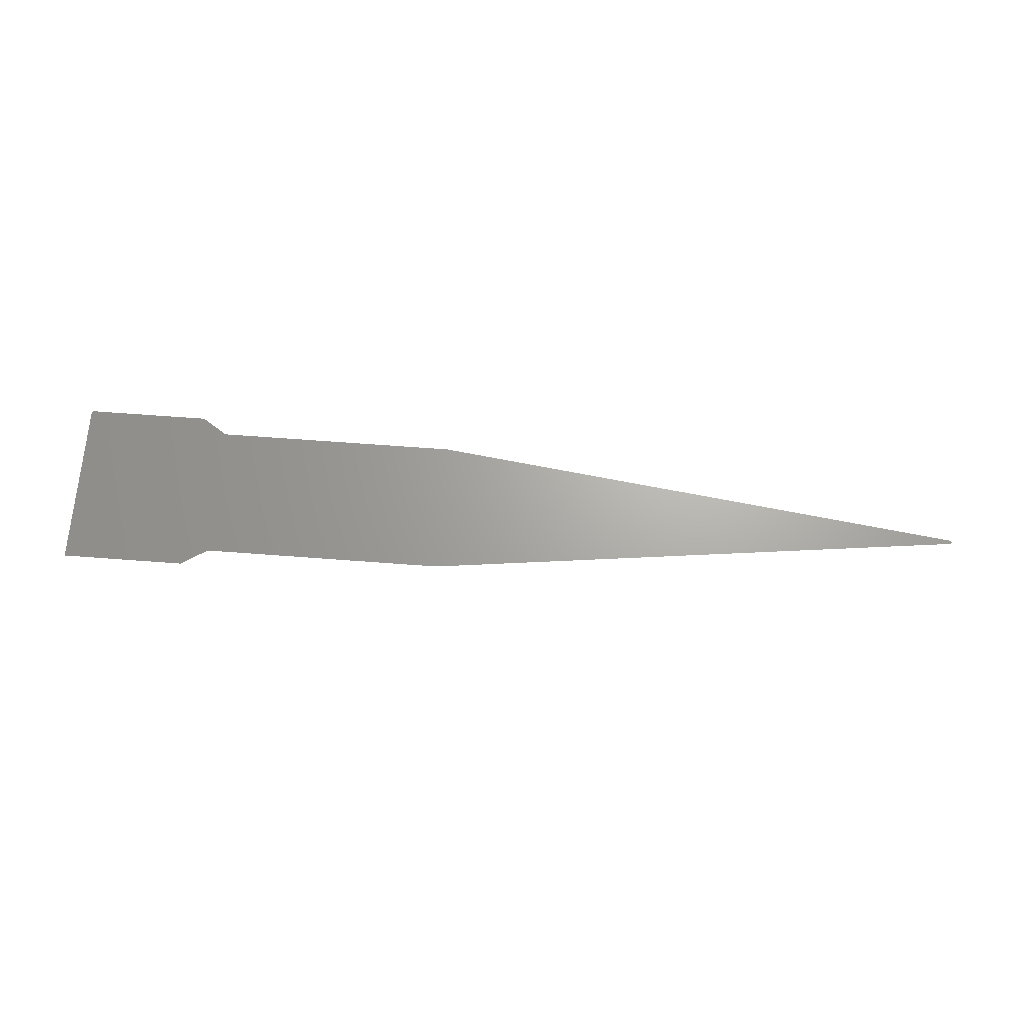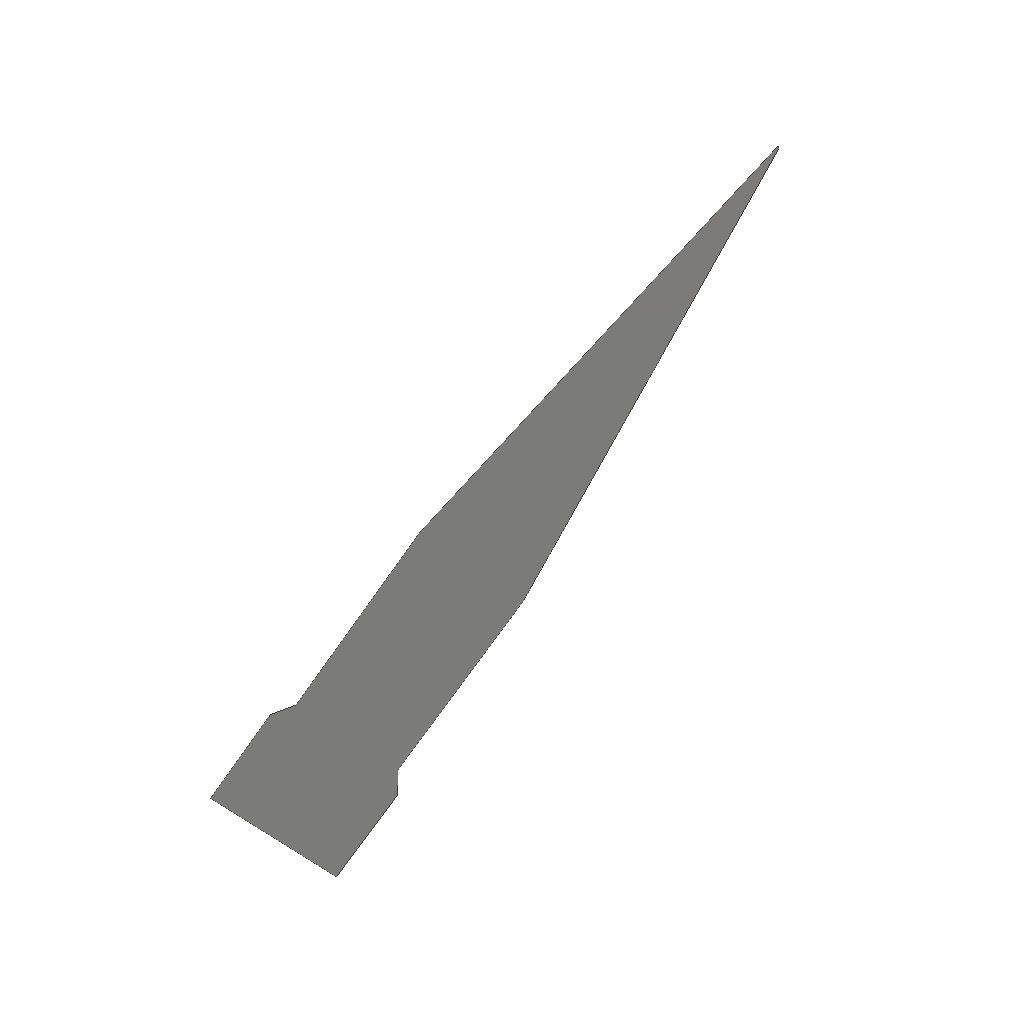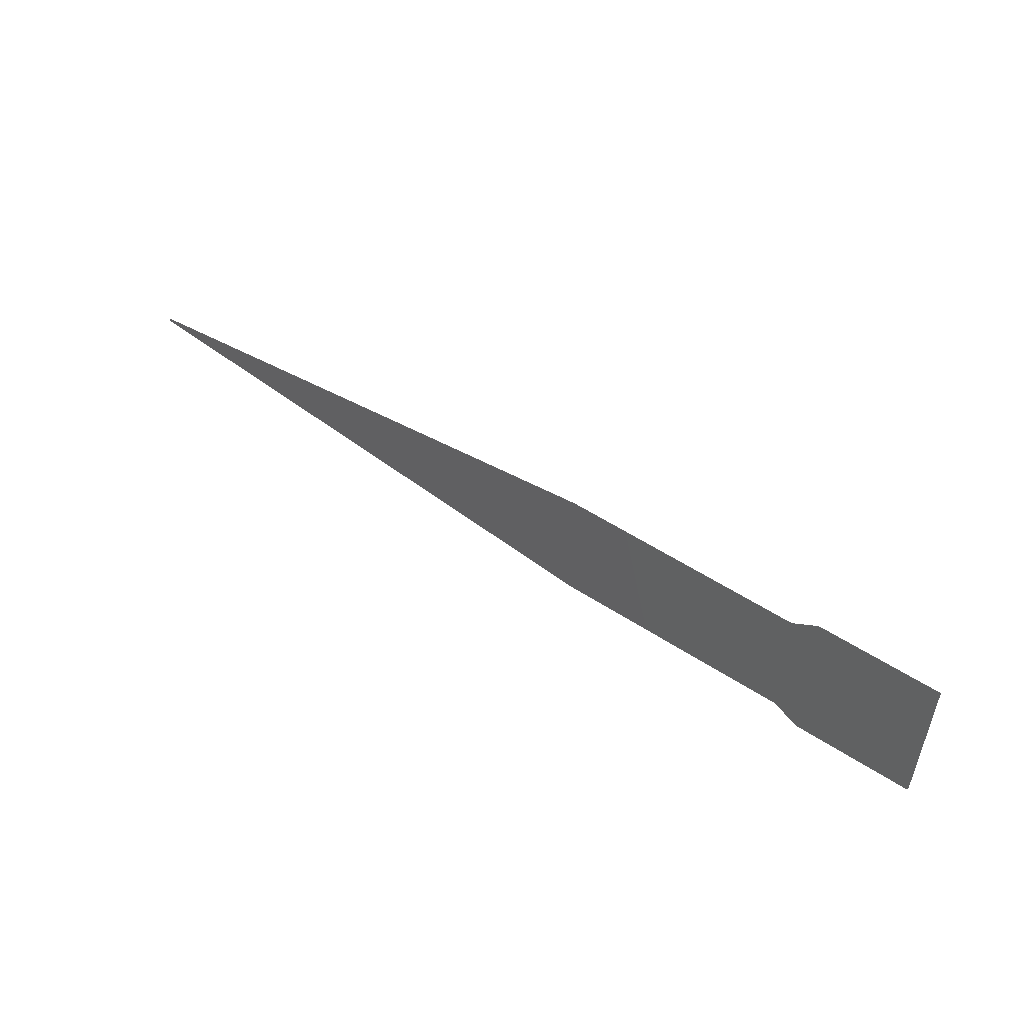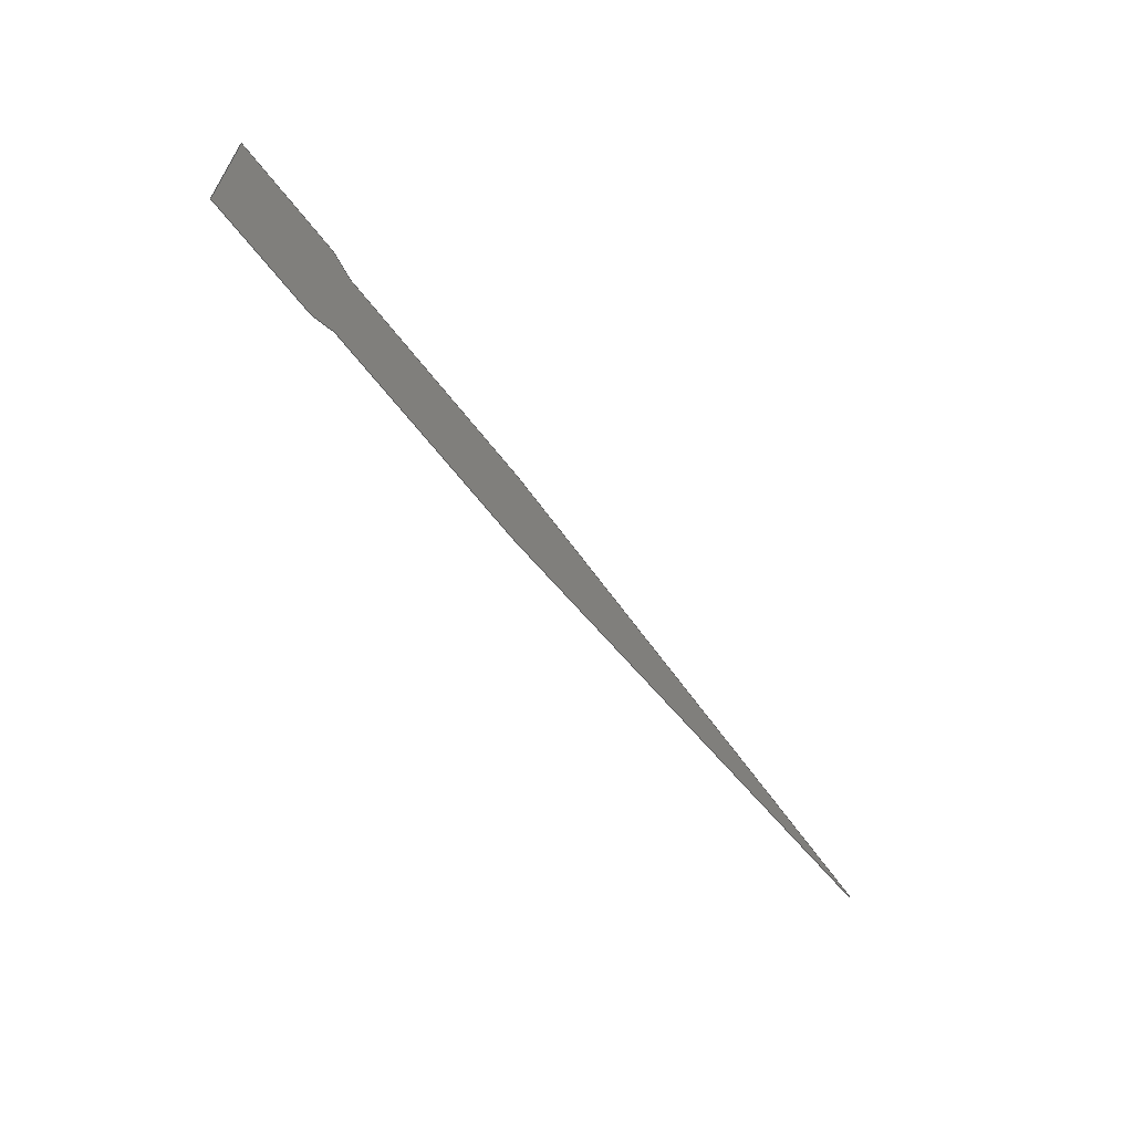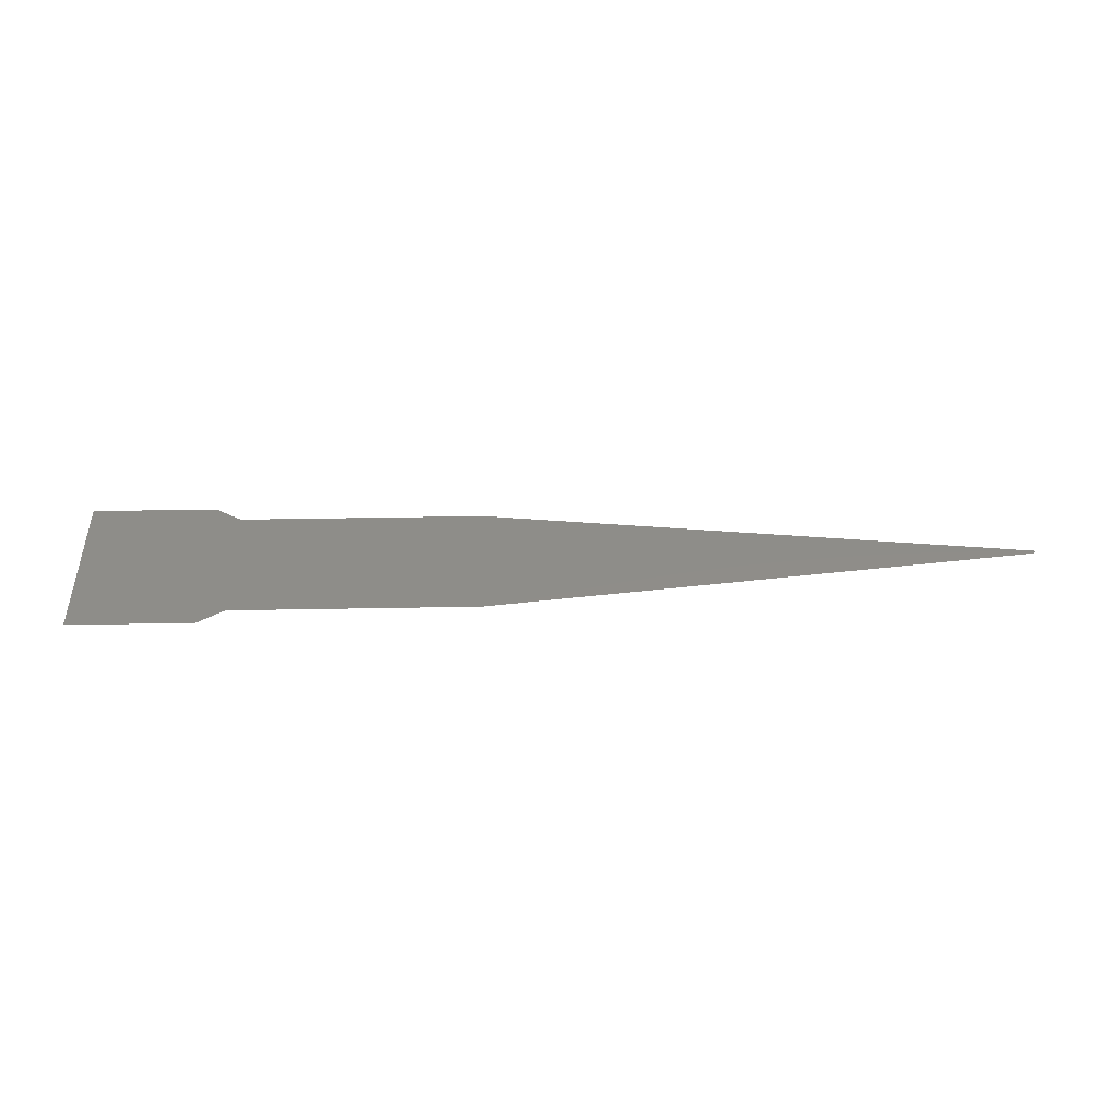
<metadata>
{"format":"step","ext":"step","renderer":"f3d","projection":"perspective","resolution":1024,"background":"white","views":[{"elev":67.0,"azim":-175.7,"up":"+Z"},{"elev":-74.2,"azim":-125.1,"up":"+Z"},{"elev":51.5,"azim":35.7,"up":"+Y"},{"elev":-63.2,"azim":127.4,"up":"+Y"},{"elev":40.2,"azim":178.7,"up":"+Z"}]}
</metadata>
<code>
ISO-10303-21;
DATA;
#1 = APPLICATION_PROTOCOL_DEFINITION('international standard',
  'automotive_design',2000,#2);
#2 = APPLICATION_CONTEXT(
  'core data for automotive mechanical design processes');
#3 = SHAPE_DEFINITION_REPRESENTATION(#4,#10);
#4 = PRODUCT_DEFINITION_SHAPE('','',#5);
#5 = PRODUCT_DEFINITION('design','',#6,#9);
#6 = PRODUCT_DEFINITION_FORMATION('','',#7);
#7 = PRODUCT('Open CASCADE STEP translator 7.5 2',
  'Open CASCADE STEP translator 7.5 2','',(#8));
#8 = PRODUCT_CONTEXT('',#2,'mechanical');
#9 = PRODUCT_DEFINITION_CONTEXT('part definition',#2,'design');
#10 = MANIFOLD_SURFACE_SHAPE_REPRESENTATION('',(#11,#15),#203);
#11 = AXIS2_PLACEMENT_3D('',#12,#13,#14);
#12 = CARTESIAN_POINT('',(0,0,0));
#13 = DIRECTION('',(0,0,1));
#14 = DIRECTION('',(1,0,-0));
#15 = SHELL_BASED_SURFACE_MODEL('',(#16));
#16 = OPEN_SHELL('',(#17));
#17 = ADVANCED_FACE('',(#18),#32,.T.);
#18 = FACE_BOUND('',#19,.T.);
#19 = EDGE_LOOP('',(#20,#43,#60,#77,#93,#109,#125,#141,#157,#173,#189));
#20 = ORIENTED_EDGE('',*,*,#21,.F.);
#21 = EDGE_CURVE('',#22,#24,#26,.T.);
#22 = VERTEX_POINT('',#23);
#23 = CARTESIAN_POINT('',(2.195,2.481,0));
#24 = VERTEX_POINT('',#25);
#25 = CARTESIAN_POINT('',(1118,139.5,0));
#26 = SURFACE_CURVE('',#27,(#31),.PCURVE_S1);
#27 = LINE('',#28,#29);
#28 = CARTESIAN_POINT('',(2.195,2.481,0));
#29 = VECTOR('',#30,1);
#30 = DIRECTION('',(0.9925,0.1219,0));
#31 = PCURVE('',#32,#37);
#32 = PLANE('',#33);
#33 = AXIS2_PLACEMENT_3D('',#34,#35,#36);
#34 = CARTESIAN_POINT('',(0,0,-0));
#35 = DIRECTION('',(0,0,1));
#36 = DIRECTION('',(1,0,-0));
#37 = DEFINITIONAL_REPRESENTATION('',(#38),#42);
#38 = LINE('',#39,#40);
#39 = CARTESIAN_POINT('',(2.195,2.481));
#40 = VECTOR('',#41,1);
#41 = DIRECTION('',(0.9925,0.1219));
#42 = ( GEOMETRIC_REPRESENTATION_CONTEXT(2) 
PARAMETRIC_REPRESENTATION_CONTEXT() REPRESENTATION_CONTEXT('2D SPACE',''
  ) );
#43 = ORIENTED_EDGE('',*,*,#44,.T.);
#44 = EDGE_CURVE('',#22,#45,#47,.T.);
#45 = VERTEX_POINT('',#46);
#46 = CARTESIAN_POINT('',(0,0,0));
#47 = SURFACE_CURVE('',#48,(#53),.PCURVE_S1);
#48 = CIRCLE('',#49,2.5);
#49 = AXIS2_PLACEMENT_3D('',#50,#51,#52);
#50 = CARTESIAN_POINT('',(2.5,0,0));
#51 = DIRECTION('',(0,0,1));
#52 = DIRECTION('',(1,0,0));
#53 = PCURVE('',#32,#54);
#54 = DEFINITIONAL_REPRESENTATION('',(#55),#59);
#55 = CIRCLE('',#56,2.5);
#56 = AXIS2_PLACEMENT_2D('',#57,#58);
#57 = CARTESIAN_POINT('',(2.5,0));
#58 = DIRECTION('',(1,0));
#59 = ( GEOMETRIC_REPRESENTATION_CONTEXT(2) 
PARAMETRIC_REPRESENTATION_CONTEXT() REPRESENTATION_CONTEXT('2D SPACE',''
  ) );
#60 = ORIENTED_EDGE('',*,*,#61,.T.);
#61 = EDGE_CURVE('',#45,#62,#64,.T.);
#62 = VERTEX_POINT('',#63);
#63 = CARTESIAN_POINT('',(2.195,-2.481,
    3.039e-16));
#64 = SURFACE_CURVE('',#65,(#70),.PCURVE_S1);
#65 = CIRCLE('',#66,2.5);
#66 = AXIS2_PLACEMENT_3D('',#67,#68,#69);
#67 = CARTESIAN_POINT('',(2.5,0,0));
#68 = DIRECTION('',(0,0,1));
#69 = DIRECTION('',(0,-1,0));
#70 = PCURVE('',#32,#71);
#71 = DEFINITIONAL_REPRESENTATION('',(#72),#76);
#72 = CIRCLE('',#73,2.5);
#73 = AXIS2_PLACEMENT_2D('',#74,#75);
#74 = CARTESIAN_POINT('',(2.5,0));
#75 = DIRECTION('',(0,-1));
#76 = ( GEOMETRIC_REPRESENTATION_CONTEXT(2) 
PARAMETRIC_REPRESENTATION_CONTEXT() REPRESENTATION_CONTEXT('2D SPACE',''
  ) );
#77 = ORIENTED_EDGE('',*,*,#78,.T.);
#78 = EDGE_CURVE('',#62,#79,#81,.T.);
#79 = VERTEX_POINT('',#80);
#80 = CARTESIAN_POINT('',(1118,-139.5,1.708e-14
    ));
#81 = SURFACE_CURVE('',#82,(#86),.PCURVE_S1);
#82 = LINE('',#83,#84);
#83 = CARTESIAN_POINT('',(-18.01,0,0));
#84 = VECTOR('',#85,1);
#85 = DIRECTION('',(0.9925,-0.1219,0));
#86 = PCURVE('',#32,#87);
#87 = DEFINITIONAL_REPRESENTATION('',(#88),#92);
#88 = LINE('',#89,#90);
#89 = CARTESIAN_POINT('',(-18.01,0));
#90 = VECTOR('',#91,1);
#91 = DIRECTION('',(0.9925,-0.1219));
#92 = ( GEOMETRIC_REPRESENTATION_CONTEXT(2) 
PARAMETRIC_REPRESENTATION_CONTEXT() REPRESENTATION_CONTEXT('2D SPACE',''
  ) );
#93 = ORIENTED_EDGE('',*,*,#94,.T.);
#94 = EDGE_CURVE('',#79,#95,#97,.T.);
#95 = VERTEX_POINT('',#96);
#96 = CARTESIAN_POINT('',(1618,-139.5,1.708e-14
    ));
#97 = SURFACE_CURVE('',#98,(#102),.PCURVE_S1);
#98 = LINE('',#99,#100);
#99 = CARTESIAN_POINT('',(1118,-139.5,0));
#100 = VECTOR('',#101,1);
#101 = DIRECTION('',(1,0,0));
#102 = PCURVE('',#32,#103);
#103 = DEFINITIONAL_REPRESENTATION('',(#104),#108);
#104 = LINE('',#105,#106);
#105 = CARTESIAN_POINT('',(1118,-139.5));
#106 = VECTOR('',#107,1);
#107 = DIRECTION('',(1,0));
#108 = ( GEOMETRIC_REPRESENTATION_CONTEXT(2) 
PARAMETRIC_REPRESENTATION_CONTEXT() REPRESENTATION_CONTEXT('2D SPACE',''
  ) );
#109 = ORIENTED_EDGE('',*,*,#110,.T.);
#110 = EDGE_CURVE('',#95,#111,#113,.T.);
#111 = VERTEX_POINT('',#112);
#112 = CARTESIAN_POINT('',(1672,-174.4,
    2.136e-14));
#113 = SURFACE_CURVE('',#114,(#118),.PCURVE_S1);
#114 = LINE('',#115,#116);
#115 = CARTESIAN_POINT('',(1403,0,0));
#116 = VECTOR('',#117,1);
#117 = DIRECTION('',(0.8387,-0.5446,0));
#118 = PCURVE('',#32,#119);
#119 = DEFINITIONAL_REPRESENTATION('',(#120),#124);
#120 = LINE('',#121,#122);
#121 = CARTESIAN_POINT('',(1403,0));
#122 = VECTOR('',#123,1);
#123 = DIRECTION('',(0.8387,-0.5446));
#124 = ( GEOMETRIC_REPRESENTATION_CONTEXT(2) 
PARAMETRIC_REPRESENTATION_CONTEXT() REPRESENTATION_CONTEXT('2D SPACE',''
  ) );
#125 = ORIENTED_EDGE('',*,*,#126,.T.);
#126 = EDGE_CURVE('',#111,#127,#129,.T.);
#127 = VERTEX_POINT('',#128);
#128 = CARTESIAN_POINT('',(1926,-174.4,
    2.136e-14));
#129 = SURFACE_CURVE('',#130,(#134),.PCURVE_S1);
#130 = LINE('',#131,#132);
#131 = CARTESIAN_POINT('',(1672,-174.4,0));
#132 = VECTOR('',#133,1);
#133 = DIRECTION('',(1,0,0));
#134 = PCURVE('',#32,#135);
#135 = DEFINITIONAL_REPRESENTATION('',(#136),#140);
#136 = LINE('',#137,#138);
#137 = CARTESIAN_POINT('',(1672,-174.4));
#138 = VECTOR('',#139,1);
#139 = DIRECTION('',(1,0));
#140 = ( GEOMETRIC_REPRESENTATION_CONTEXT(2) 
PARAMETRIC_REPRESENTATION_CONTEXT() REPRESENTATION_CONTEXT('2D SPACE',''
  ) );
#141 = ORIENTED_EDGE('',*,*,#142,.F.);
#142 = EDGE_CURVE('',#143,#127,#145,.T.);
#143 = VERTEX_POINT('',#144);
#144 = CARTESIAN_POINT('',(1926,174.4,0));
#145 = SURFACE_CURVE('',#146,(#150),.PCURVE_S1);
#146 = LINE('',#147,#148);
#147 = CARTESIAN_POINT('',(1926,0,0));
#148 = VECTOR('',#149,1);
#149 = DIRECTION('',(0,-1,0));
#150 = PCURVE('',#32,#151);
#151 = DEFINITIONAL_REPRESENTATION('',(#152),#156);
#152 = LINE('',#153,#154);
#153 = CARTESIAN_POINT('',(1926,0));
#154 = VECTOR('',#155,1);
#155 = DIRECTION('',(0,-1));
#156 = ( GEOMETRIC_REPRESENTATION_CONTEXT(2) 
PARAMETRIC_REPRESENTATION_CONTEXT() REPRESENTATION_CONTEXT('2D SPACE',''
  ) );
#157 = ORIENTED_EDGE('',*,*,#158,.F.);
#158 = EDGE_CURVE('',#159,#143,#161,.T.);
#159 = VERTEX_POINT('',#160);
#160 = CARTESIAN_POINT('',(1672,174.4,0));
#161 = SURFACE_CURVE('',#162,(#166),.PCURVE_S1);
#162 = LINE('',#163,#164);
#163 = CARTESIAN_POINT('',(1672,174.4,0));
#164 = VECTOR('',#165,1);
#165 = DIRECTION('',(1,0,0));
#166 = PCURVE('',#32,#167);
#167 = DEFINITIONAL_REPRESENTATION('',(#168),#172);
#168 = LINE('',#169,#170);
#169 = CARTESIAN_POINT('',(1672,174.4));
#170 = VECTOR('',#171,1);
#171 = DIRECTION('',(1,0));
#172 = ( GEOMETRIC_REPRESENTATION_CONTEXT(2) 
PARAMETRIC_REPRESENTATION_CONTEXT() REPRESENTATION_CONTEXT('2D SPACE',''
  ) );
#173 = ORIENTED_EDGE('',*,*,#174,.F.);
#174 = EDGE_CURVE('',#175,#159,#177,.T.);
#175 = VERTEX_POINT('',#176);
#176 = CARTESIAN_POINT('',(1618,139.5,0));
#177 = SURFACE_CURVE('',#178,(#182),.PCURVE_S1);
#178 = LINE('',#179,#180);
#179 = CARTESIAN_POINT('',(1618,139.5,0));
#180 = VECTOR('',#181,1);
#181 = DIRECTION('',(0.8387,0.5446,0));
#182 = PCURVE('',#32,#183);
#183 = DEFINITIONAL_REPRESENTATION('',(#184),#188);
#184 = LINE('',#185,#186);
#185 = CARTESIAN_POINT('',(1618,139.5));
#186 = VECTOR('',#187,1);
#187 = DIRECTION('',(0.8387,0.5446));
#188 = ( GEOMETRIC_REPRESENTATION_CONTEXT(2) 
PARAMETRIC_REPRESENTATION_CONTEXT() REPRESENTATION_CONTEXT('2D SPACE',''
  ) );
#189 = ORIENTED_EDGE('',*,*,#190,.F.);
#190 = EDGE_CURVE('',#24,#175,#191,.T.);
#191 = SURFACE_CURVE('',#192,(#196),.PCURVE_S1);
#192 = LINE('',#193,#194);
#193 = CARTESIAN_POINT('',(1118,139.5,0));
#194 = VECTOR('',#195,1);
#195 = DIRECTION('',(1,0,0));
#196 = PCURVE('',#32,#197);
#197 = DEFINITIONAL_REPRESENTATION('',(#198),#202);
#198 = LINE('',#199,#200);
#199 = CARTESIAN_POINT('',(1118,139.5));
#200 = VECTOR('',#201,1);
#201 = DIRECTION('',(1,0));
#202 = ( GEOMETRIC_REPRESENTATION_CONTEXT(2) 
PARAMETRIC_REPRESENTATION_CONTEXT() REPRESENTATION_CONTEXT('2D SPACE',''
  ) );
#203 = ( GEOMETRIC_REPRESENTATION_CONTEXT(3) 
GLOBAL_UNCERTAINTY_ASSIGNED_CONTEXT((#207)) GLOBAL_UNIT_ASSIGNED_CONTEXT
((#204,#205,#206)) REPRESENTATION_CONTEXT('Context #1',
  '3D Context with UNIT and UNCERTAINTY') );
#204 = ( LENGTH_UNIT() NAMED_UNIT(*) SI_UNIT($,.METRE.) );
#205 = ( NAMED_UNIT(*) PLANE_ANGLE_UNIT() SI_UNIT($,.RADIAN.) );
#206 = ( NAMED_UNIT(*) SI_UNIT($,.STERADIAN.) SOLID_ANGLE_UNIT() );
#207 = UNCERTAINTY_MEASURE_WITH_UNIT(LENGTH_MEASURE(1e-06),#204,
  'distance_accuracy_value','confusion accuracy');
#208 = PRODUCT_RELATED_PRODUCT_CATEGORY('part',$,(#7));
ENDSEC;
END-ISO-10303-21;

</code>
